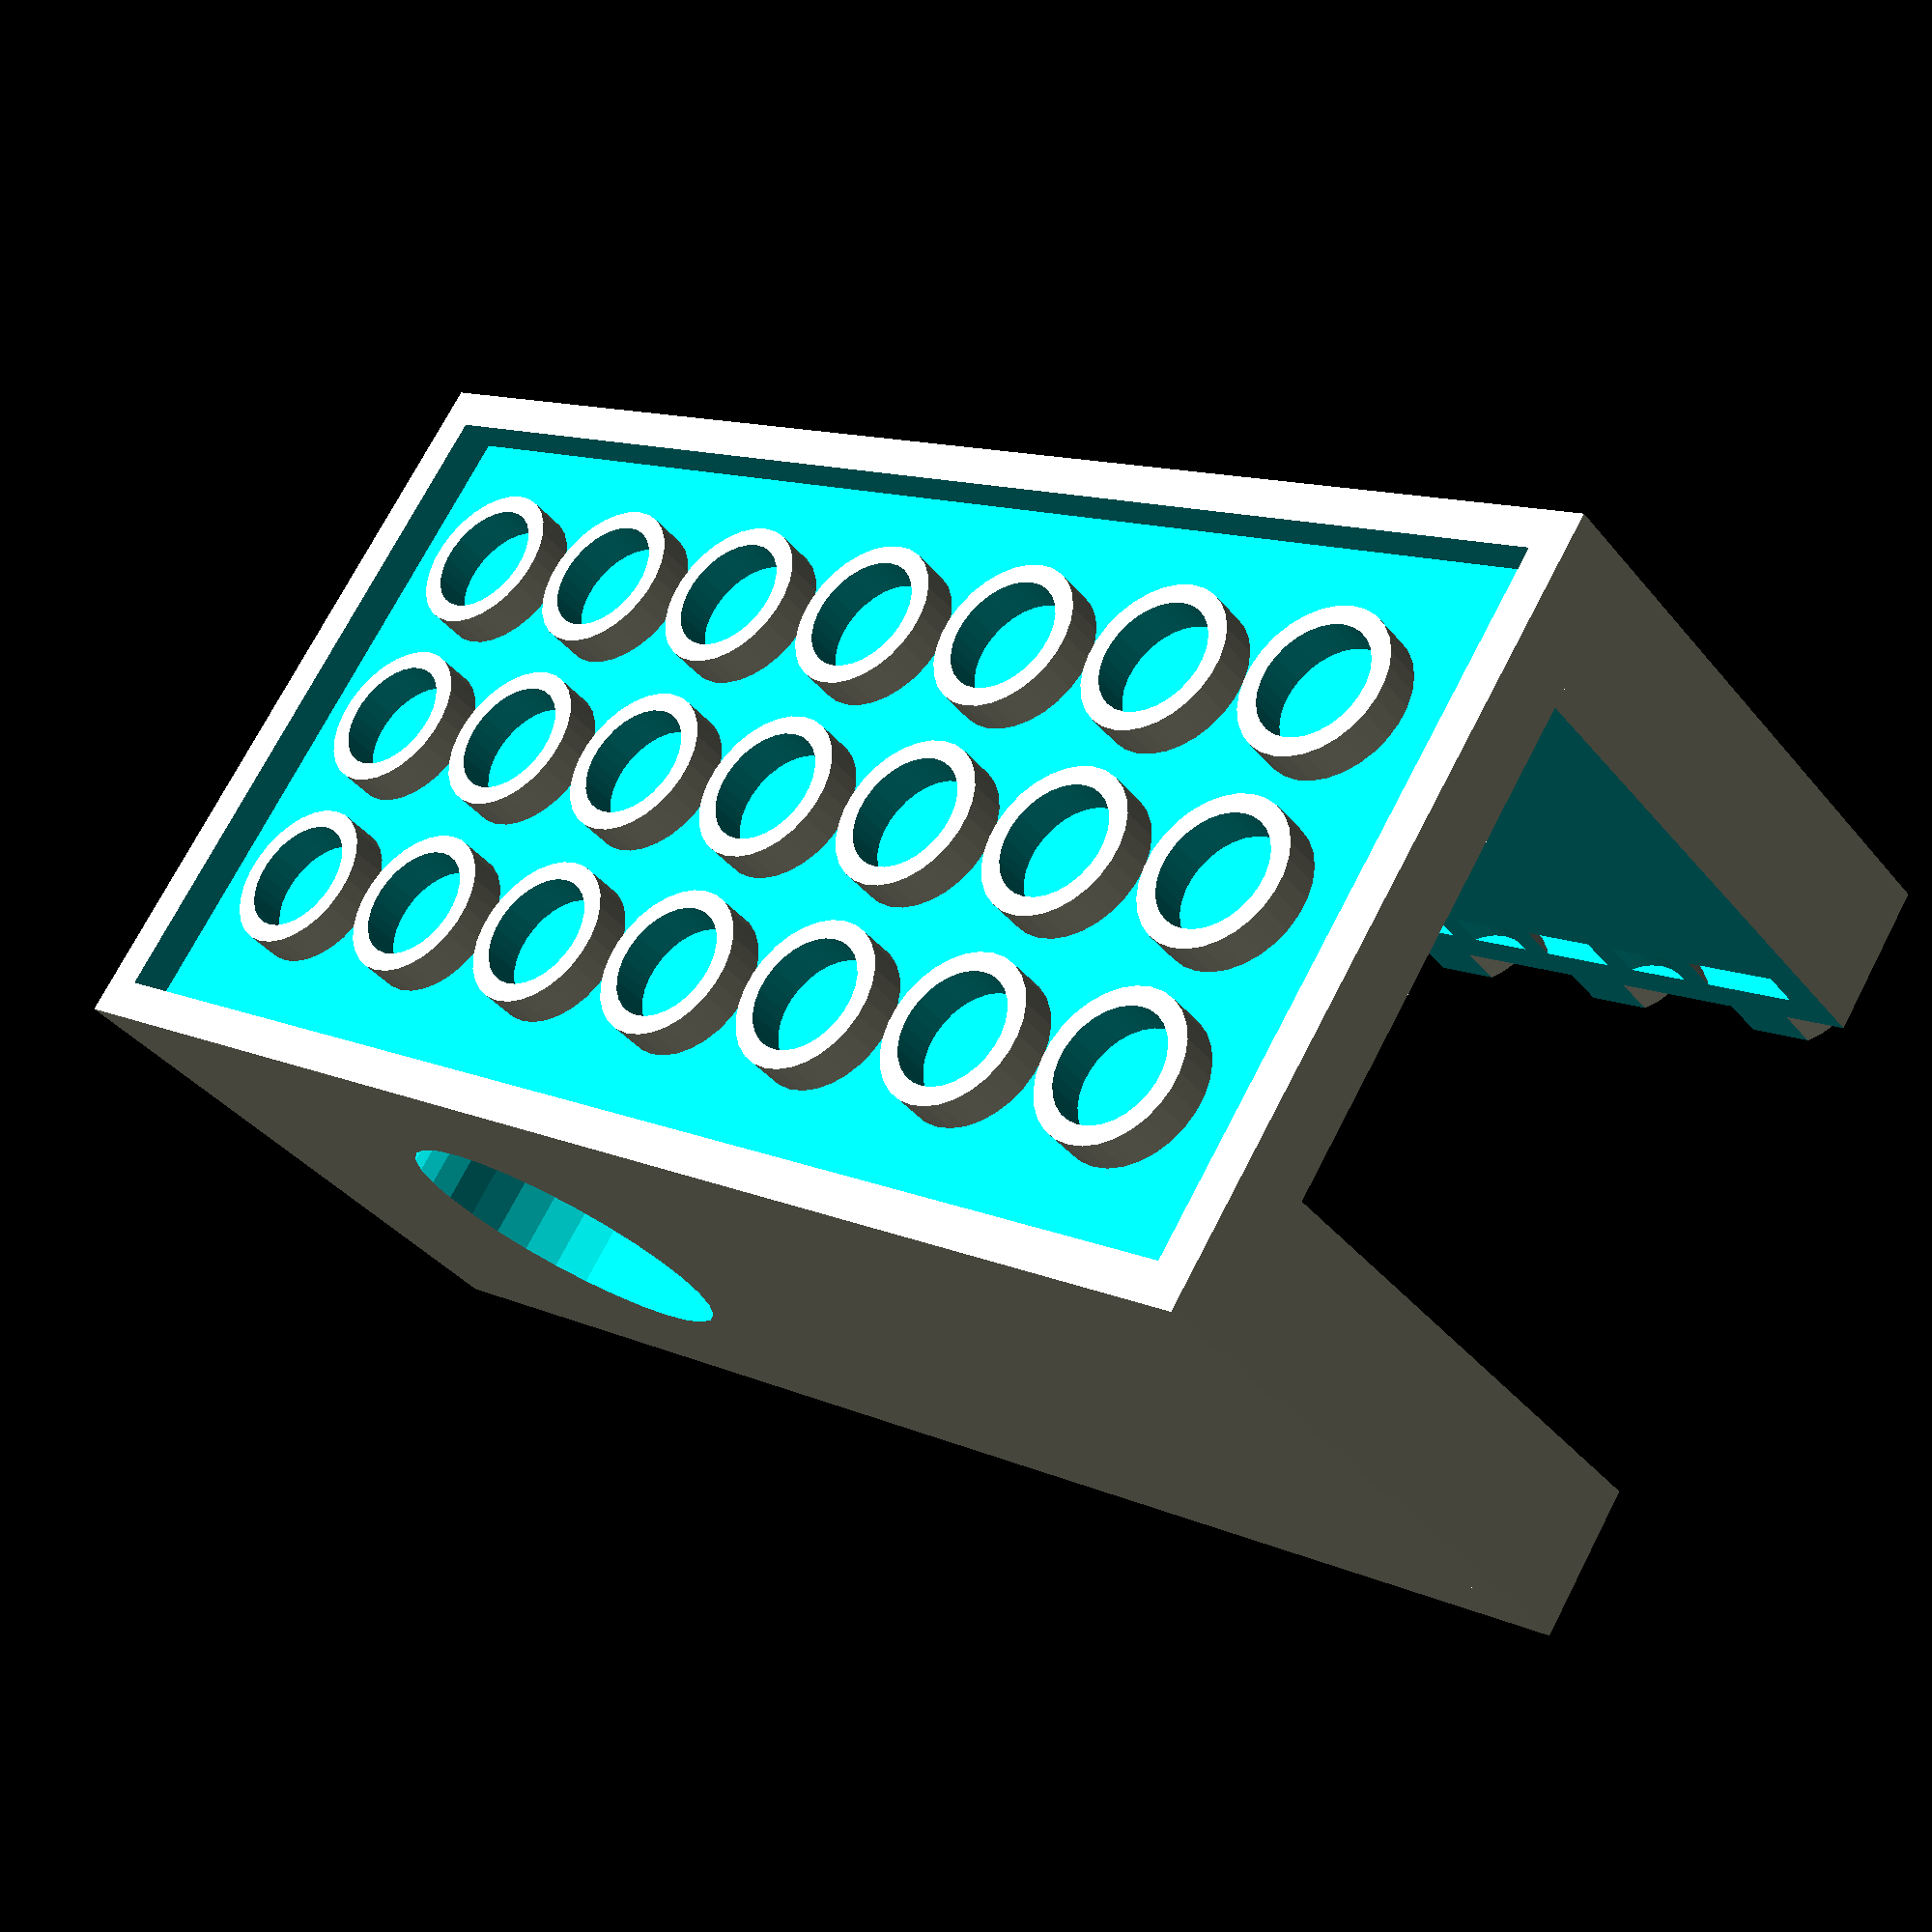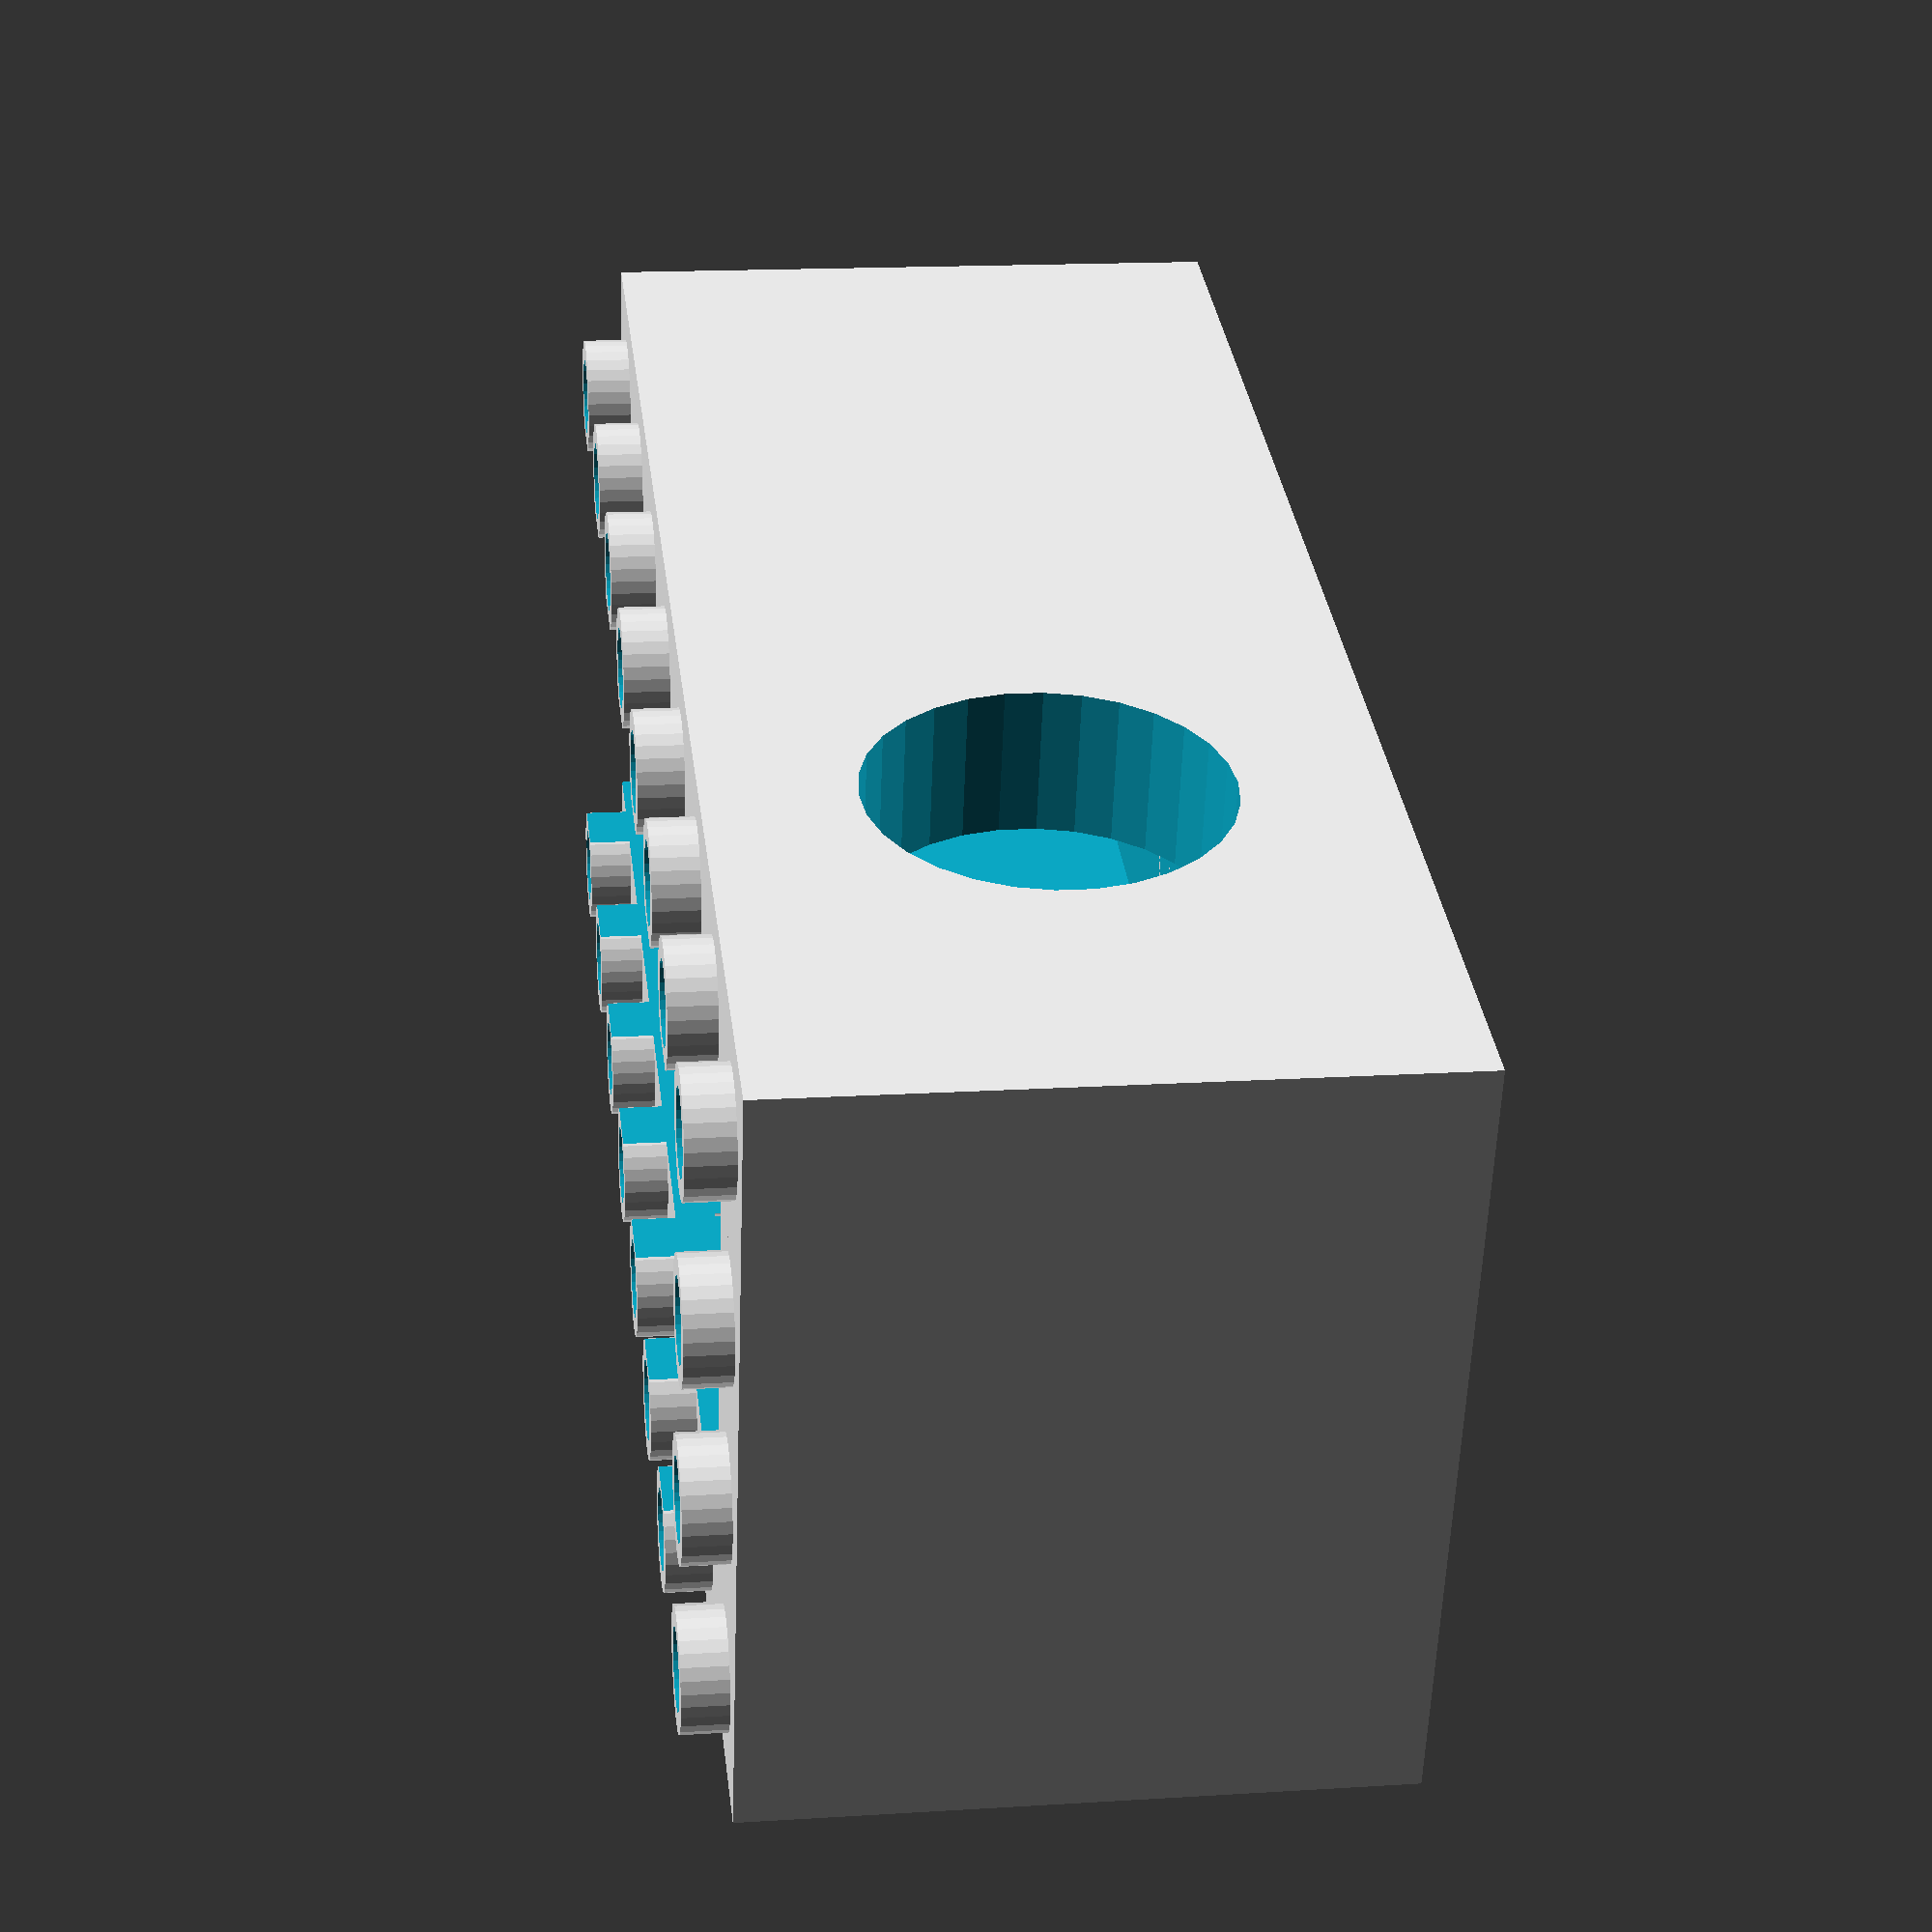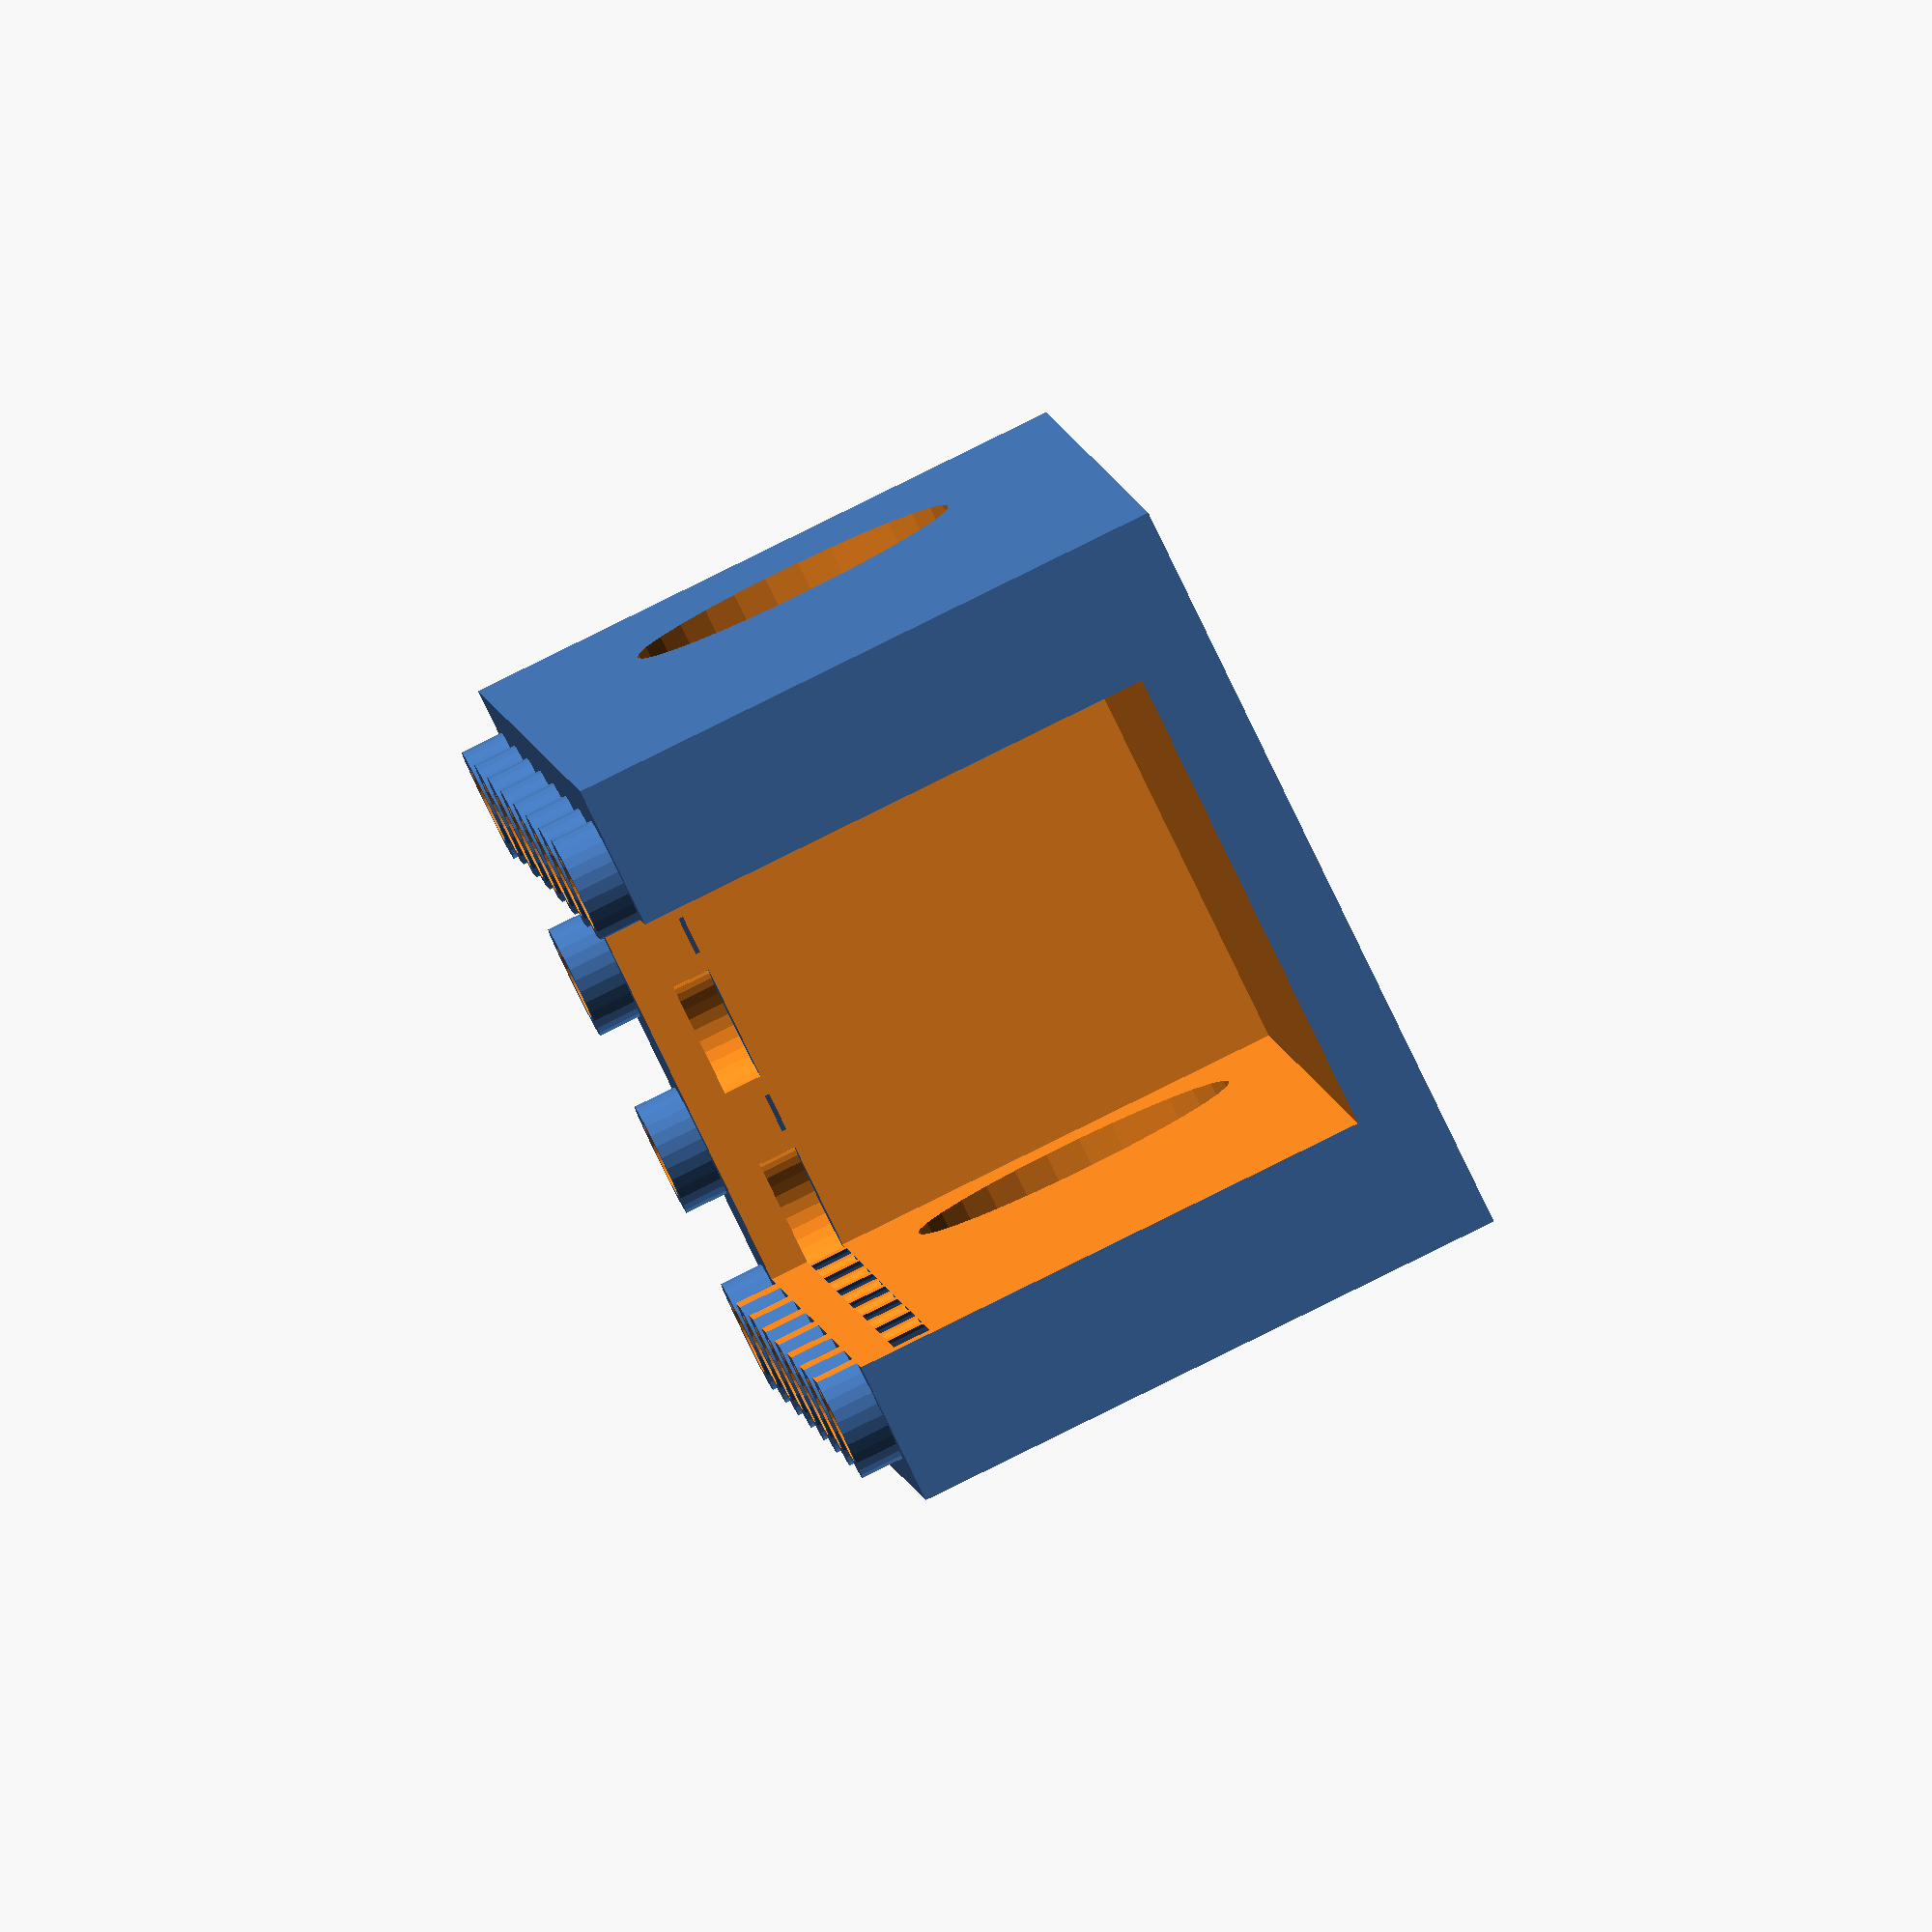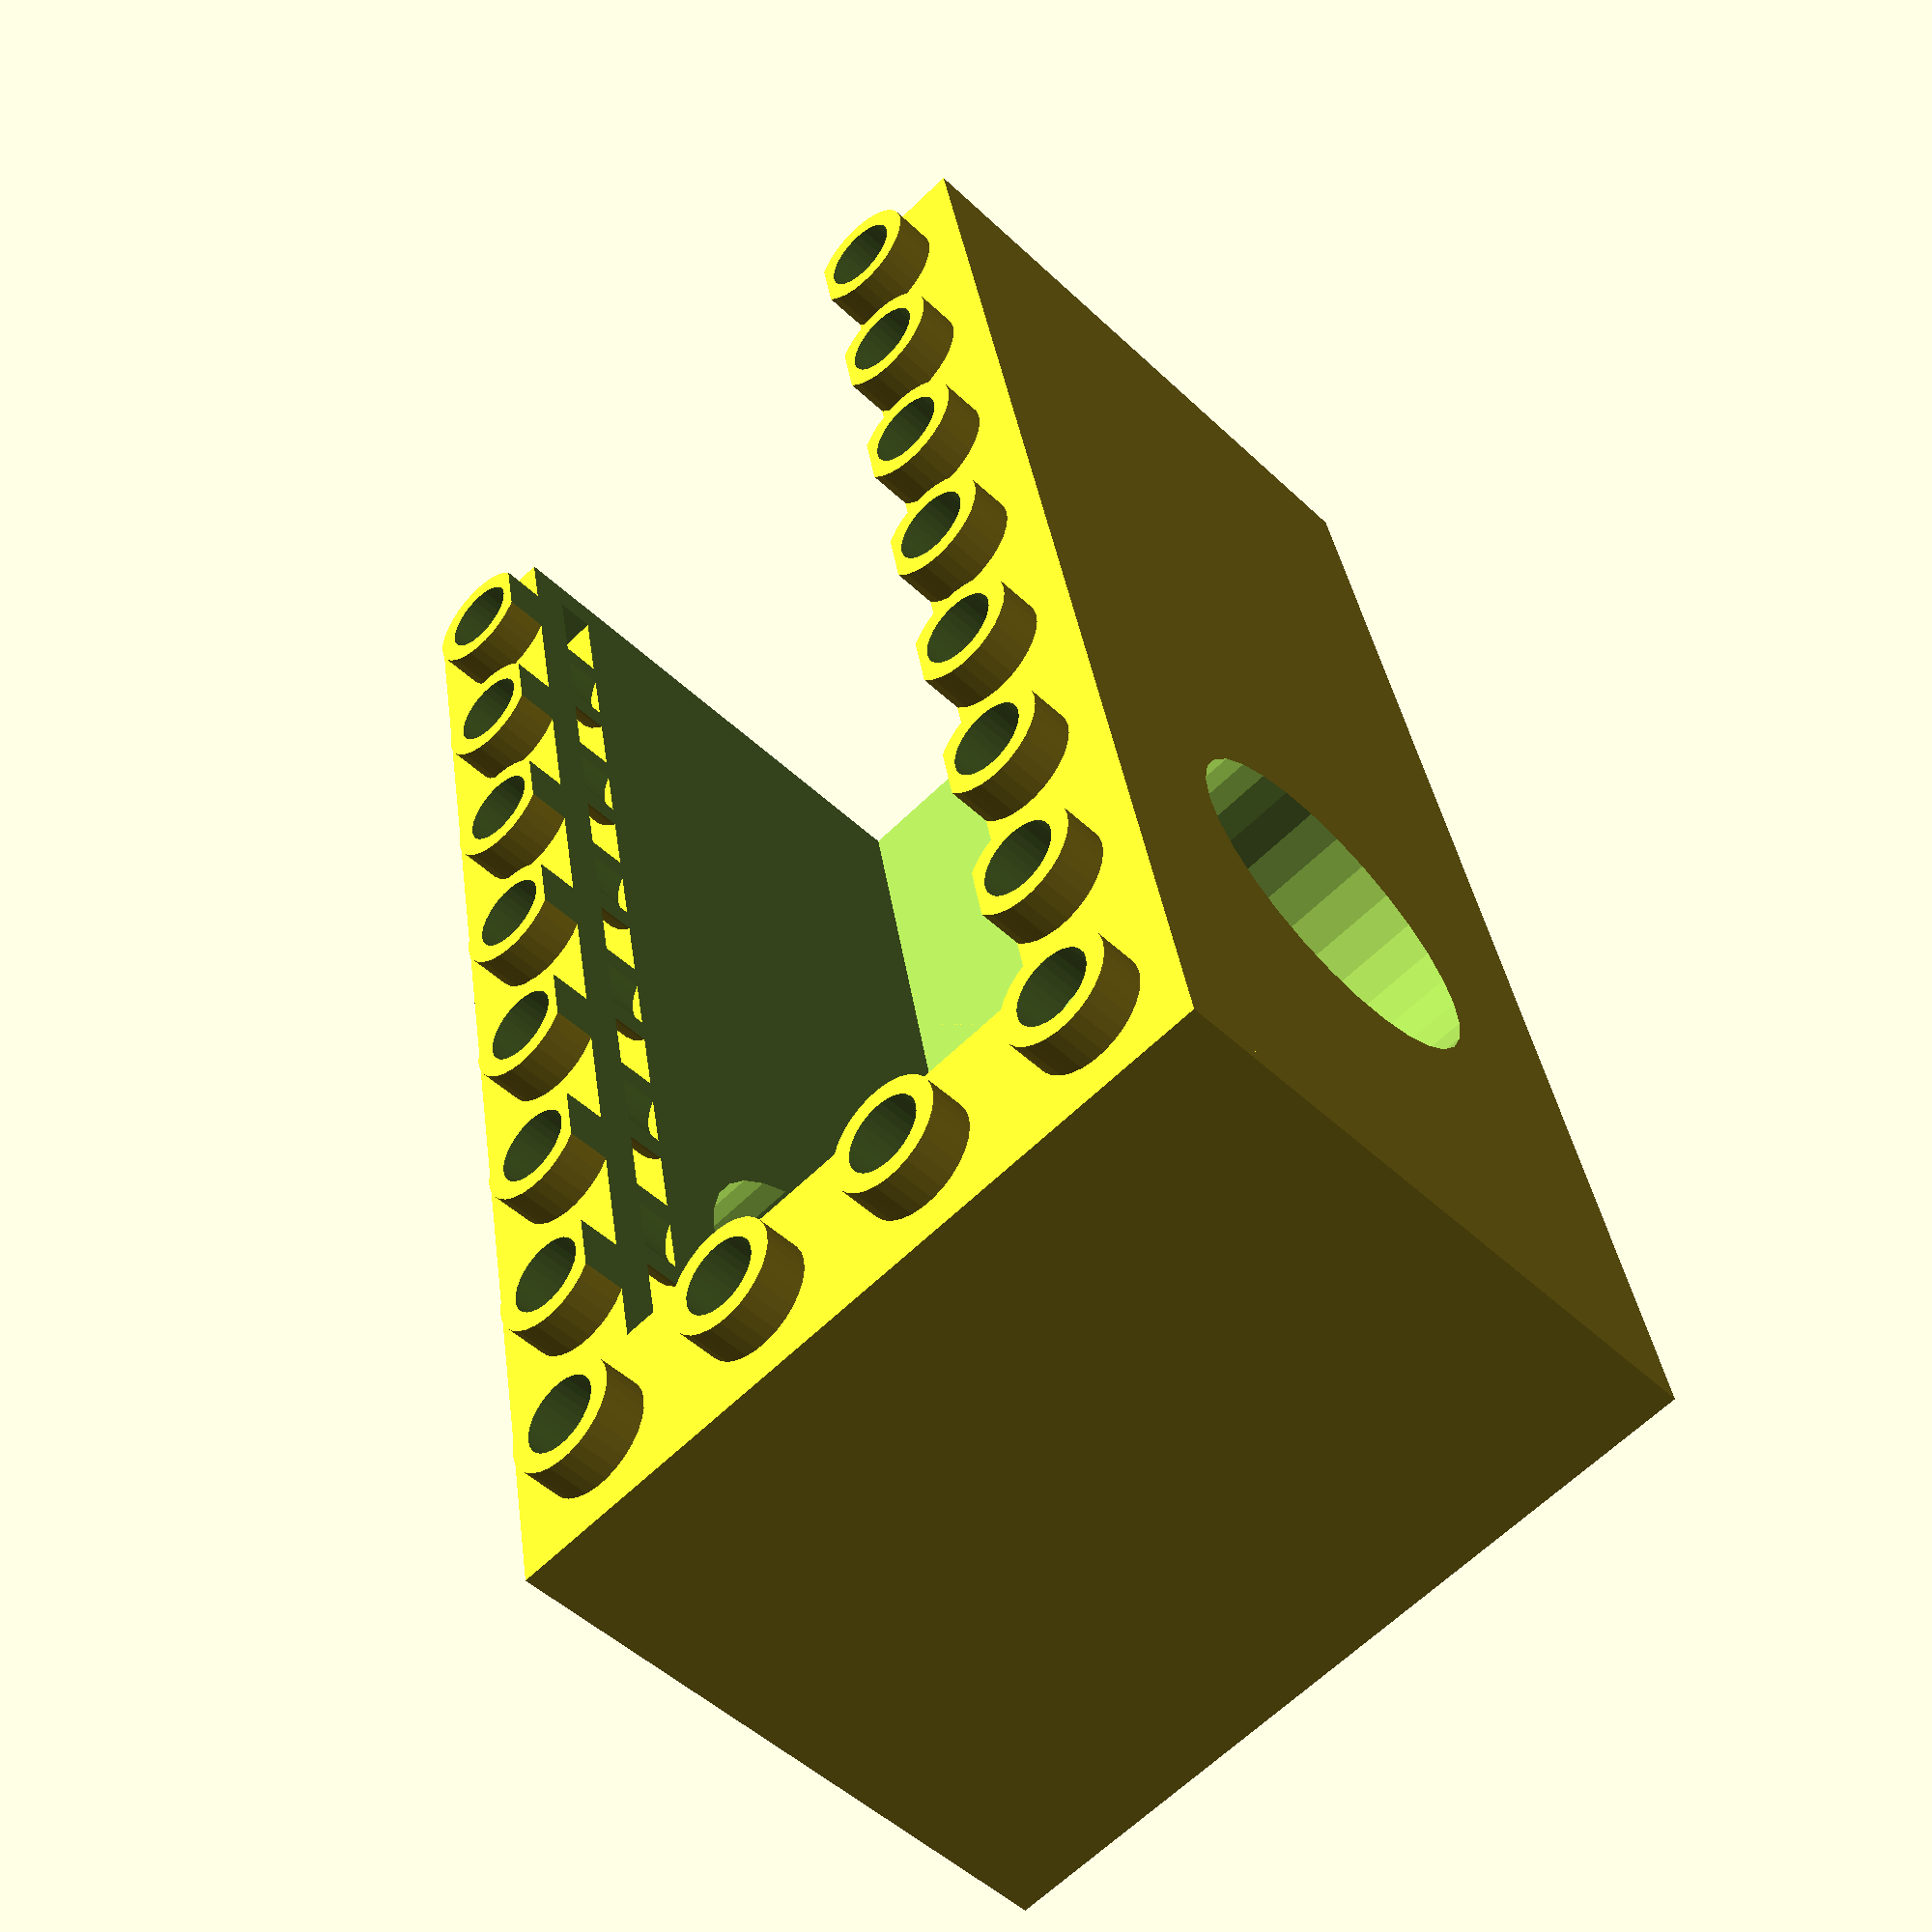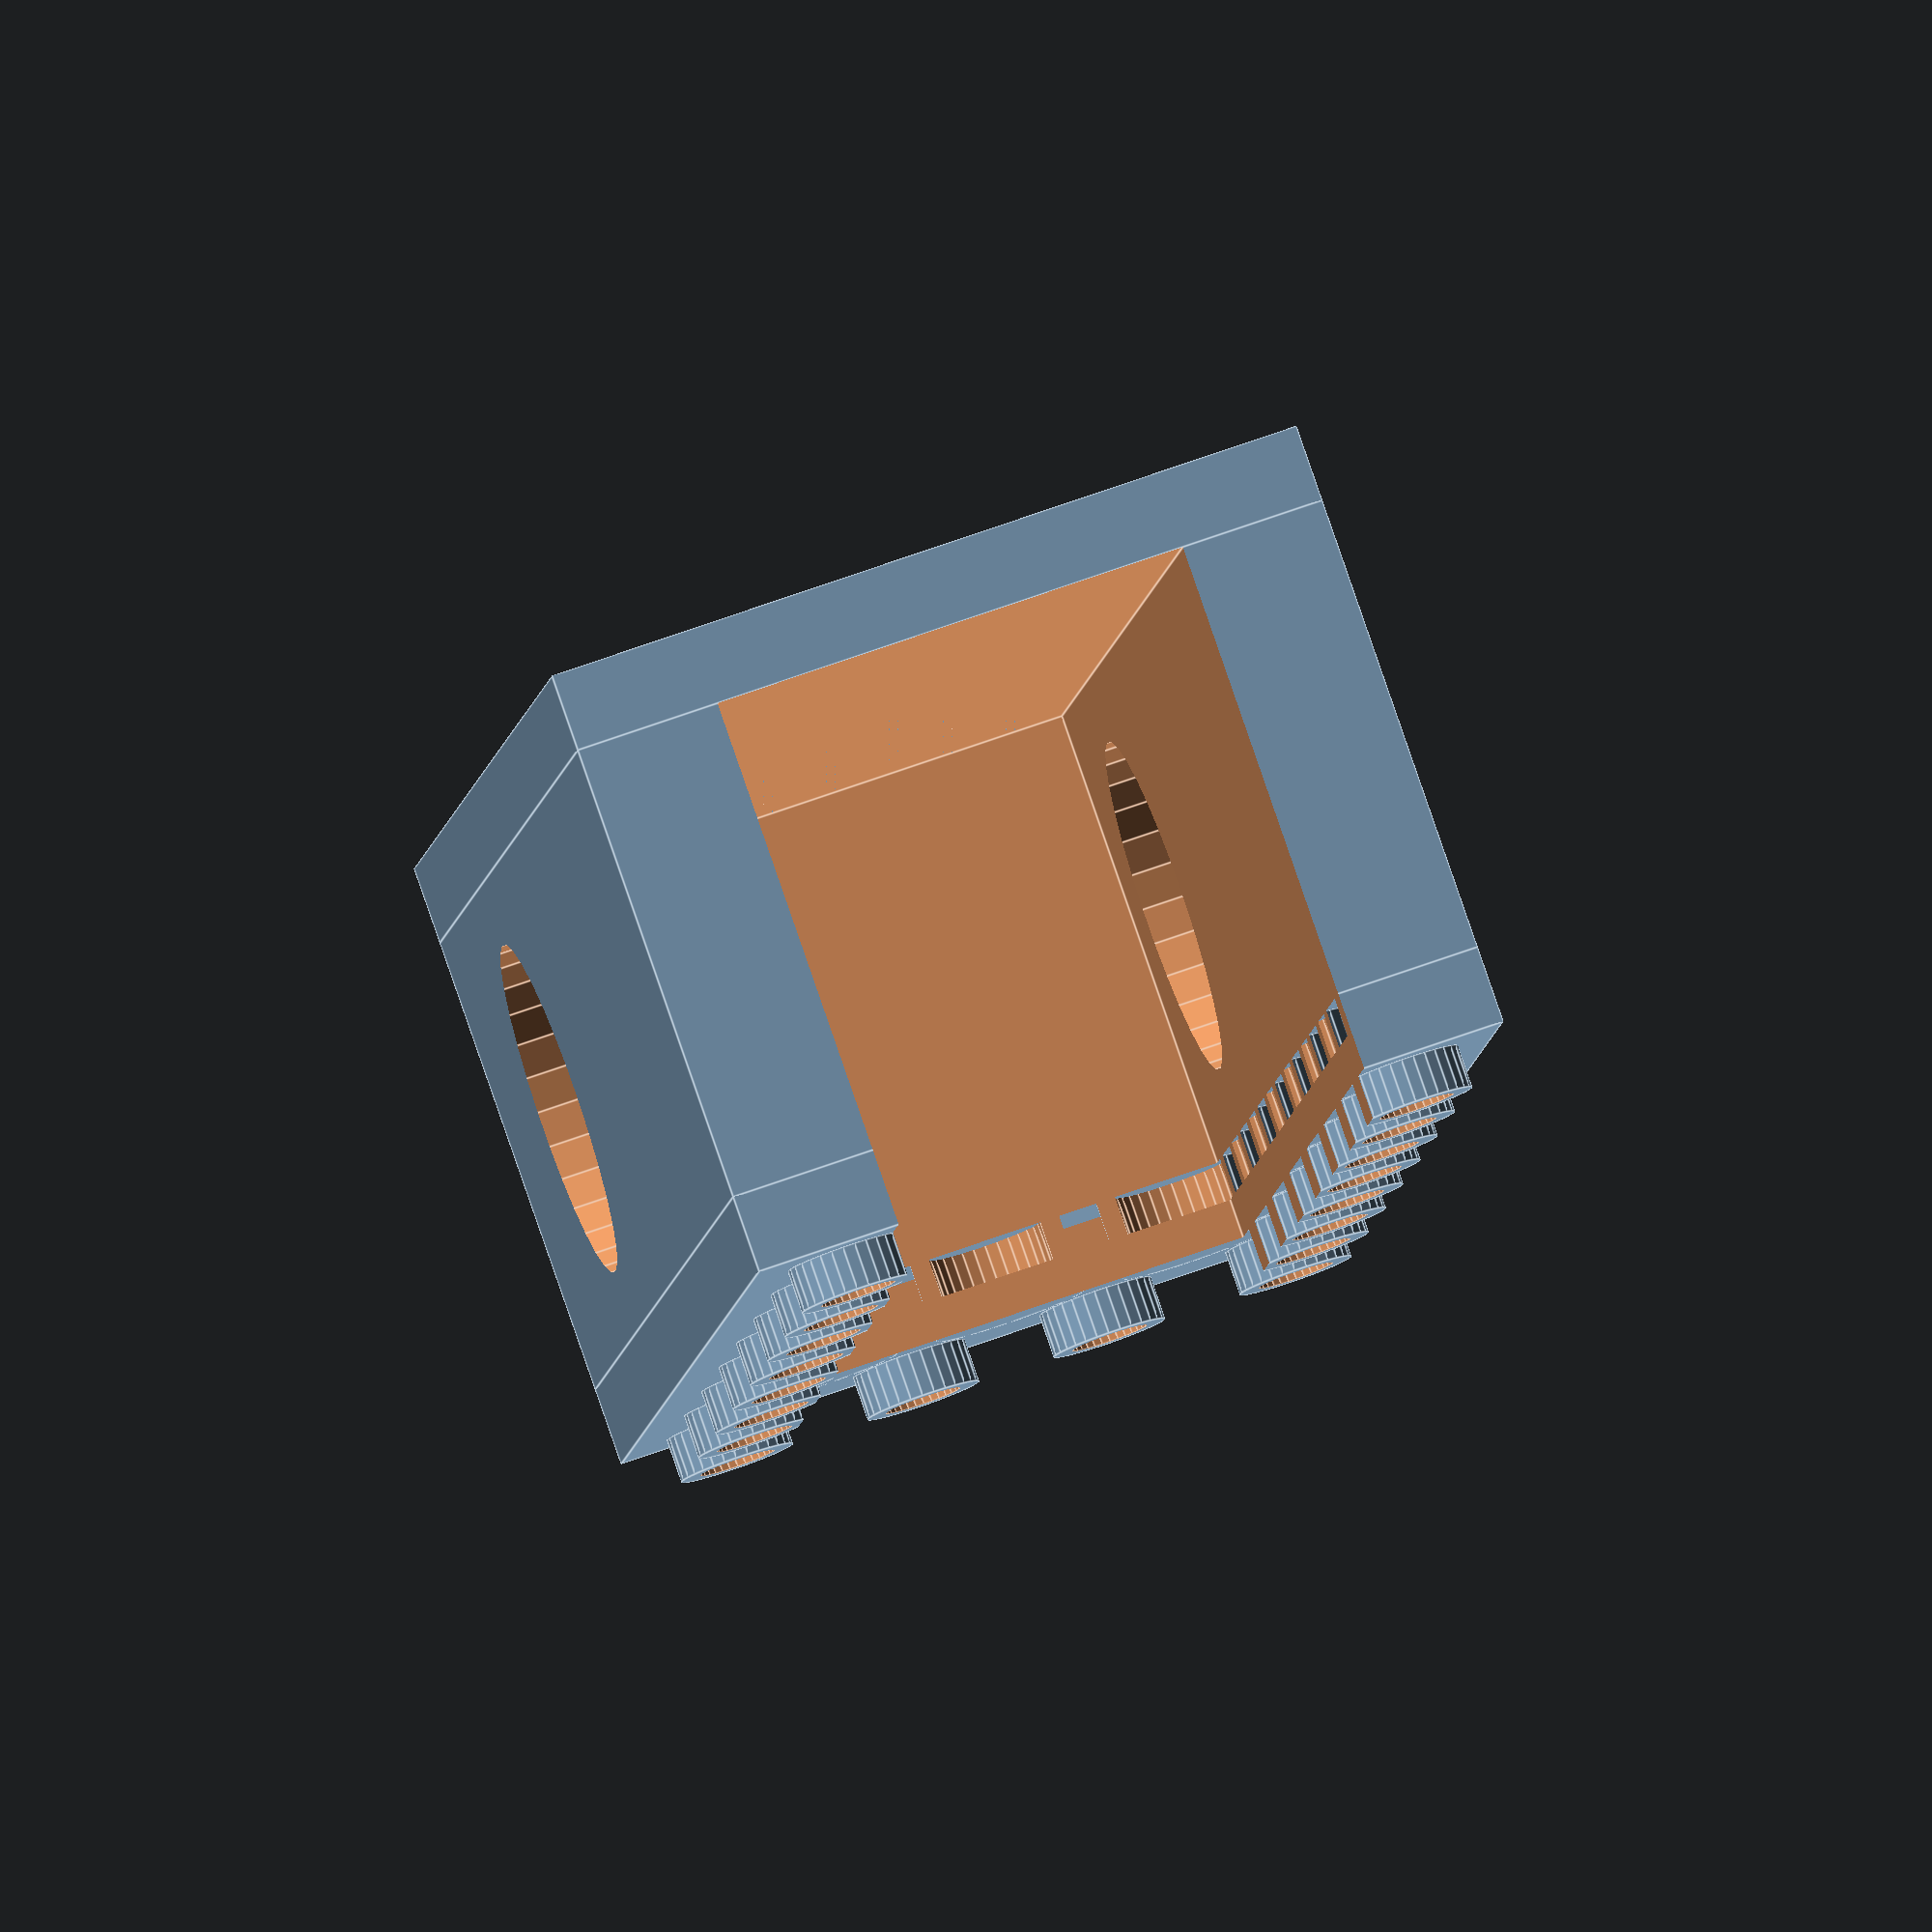
<openscad>
// Quick-and-dirty parametric LEGO-compatible
// bricks in OpenSCAD.
// LEGO(R) is a trademark of the LEGO Group.
// References:
// * http://www.robertcailliau.eu/Lego/Dimensions/zMeasurements-en.xhtml
// * http://nicjasno.com/forum/viewtopic.php?t=653



module two_by_two(w,l){
  // size constants
  DETAIL_SCALE=0.1; // all measurements below are in units of "0.1mm"
  WALL_THICKNESS=16; // 1.6mm thick walls - obviates need for tiny inner wall towers
  SQUARE_WIDTH=80; // 8mm
  SQUARE_HEIGHT=96; // 9.6mm - std. LEGO height
  PLATE_HEIGHT=32; // 3.2mm - std. flat plate height
  PEG_RADIUS=24; // 2.4mm
  PEG_HEIGHT=18; // 1.8mm
  ANTI_PEG_RADIUS=32; // 3.2mm

  my_height = PLATE_HEIGHT; // PLATE_HEIGHT or SQUARE_HEIGHT. DECIDE!

  scale(DETAIL_SCALE){
    // main outer rectangle shell
    difference(){
      cube([w*(SQUARE_WIDTH*2),l*(SQUARE_WIDTH*2),my_height]);
      translate([WALL_THICKNESS,WALL_THICKNESS,-WALL_THICKNESS]){
        cube([w*(2*SQUARE_WIDTH) - (2*WALL_THICKNESS), l*(2*SQUARE_WIDTH) - (2*WALL_THICKNESS), my_height]);
      }
    }

    // create 2x2 peg grid for each block "wide"x"long"
    for(i=[0:w-1]){ // for each 2x block wide
      for(j=[0:l-1]){ // for each 2x block long
        for(x=[SQUARE_WIDTH*0.5,SQUARE_WIDTH*1.5]) {
          for(y=[SQUARE_WIDTH*0.5, SQUARE_WIDTH*1.5]) {
            translate([(i * SQUARE_WIDTH * 2) + x, (j * SQUARE_WIDTH * 2) + y,my_height]){
              difference(){
                cylinder(h=PEG_HEIGHT, r=PEG_RADIUS);
				 cylinder(h=PEG_HEIGHT+0.1, r=(PEG_RADIUS - WALL_THICKNESS/2));
              }
            }
          }
        }
      }
    }

    // create 1x1 anti-peg grid for each block ((wide-1)*2)x(long-1)*2))
    for(i=[0:(w-1)*2]){
      for(j=[0:(l-1)*2]){
        translate([SQUARE_WIDTH + (SQUARE_WIDTH * i), SQUARE_WIDTH + (SQUARE_WIDTH * j), 0]){
          difference(){
            cylinder(r=ANTI_PEG_RADIUS, h=my_height);
            translate([0,0,-1]){
              cylinder(r=(ANTI_PEG_RADIUS - (WALL_THICKNESS/2)), h=my_height+0.5);
            }
          }
        }
      }
    }
  }
}

// size constants
DETAIL_SCALE=0.1; // all measurements below are in units of "0.1mm"
WALL_THICKNESS=16; // 1.6mm thick walls - obviates need for tiny inner wall towers
SQUARE_WIDTH=80; // 8mm
SQUARE_HEIGHT=96; // 9.6mm - std. LEGO height
PLATE_HEIGHT=32; // 3.2mm - std. flat plate height
PEG_RADIUS=24; // 2.4mm
PEG_HEIGHT=18; // 1.8mm
ANTI_PEG_RADIUS=32; // 3.2mm

//base dimensions for interior/exterior prisms in mm
exterior_width = SQUARE_WIDTH * 4; // brick width
interior_width = exterior_width - 1.5 * SQUARE_WIDTH;
exterior_length = SQUARE_WIDTH * 8; // brick length
interior_height = SQUARE_WIDTH * 9;
interior_length = exterior_length;
exterior_height = SQUARE_HEIGHT * 2;

dist_top_to_bottom_front_peg = 15.2;
dist_top_to_bottom_side_peg = 15;
dist_front_to_front_side_peg = 8.6;

//motor sleeve
difference(){
    difference(){
        union(){
            // Create (w*2,h*2) LEGO-compatible blocks.
            two_by_two(2,4);

            // create exterior prism
            scale (DETAIL_SCALE){
                translate([0, 0, PLATE_HEIGHT])
                    cube([exterior_width, exterior_length, exterior_height], center=false);
            }
            
            // create male connectors for top of exterior prism
            translate([0,0, (PLATE_HEIGHT + exterior_height) * DETAIL_SCALE])
                two_by_two(2, 4);
        }
           
        // create interior prism (negative space)
        scale (DETAIL_SCALE){
            translate([SQUARE_WIDTH * 0.75, SQUARE_WIDTH, PLATE_HEIGHT])
                cube([interior_width, interior_length, interior_height], center=false);
        }
    }
    
    /*
    union(){
    */
        //side holes (negative space)
        scale(DETAIL_SCALE){
            translate([SQUARE_WIDTH/-2, exterior_height, PLATE_HEIGHT + (exterior_height / 2)])
                rotate([0,90,0])
                    cylinder(h=exterior_width + SQUARE_WIDTH, r1=70, r2=70);
        }
      
      /*  
        //side holes (negative space)
        scale(DETAIL_SCALE){
            translate([SQUARE_WIDTH/-2, exterior_height, PLATE_HEIGHT + (interior_height / 2)])
                rotate([90,0,0])
                    cylinder(h=exterior_width + SQUARE_WIDTH, r1=70, r2=70);
        }
    }
*/
}

</openscad>
<views>
elev=218.0 azim=56.1 roll=325.5 proj=p view=solid
elev=163.7 azim=106.8 roll=97.3 proj=p view=solid
elev=93.9 azim=188.4 roll=116.2 proj=o view=wireframe
elev=48.4 azim=349.5 roll=43.4 proj=p view=wireframe
elev=275.3 azim=5.3 roll=340.9 proj=o view=edges
</views>
